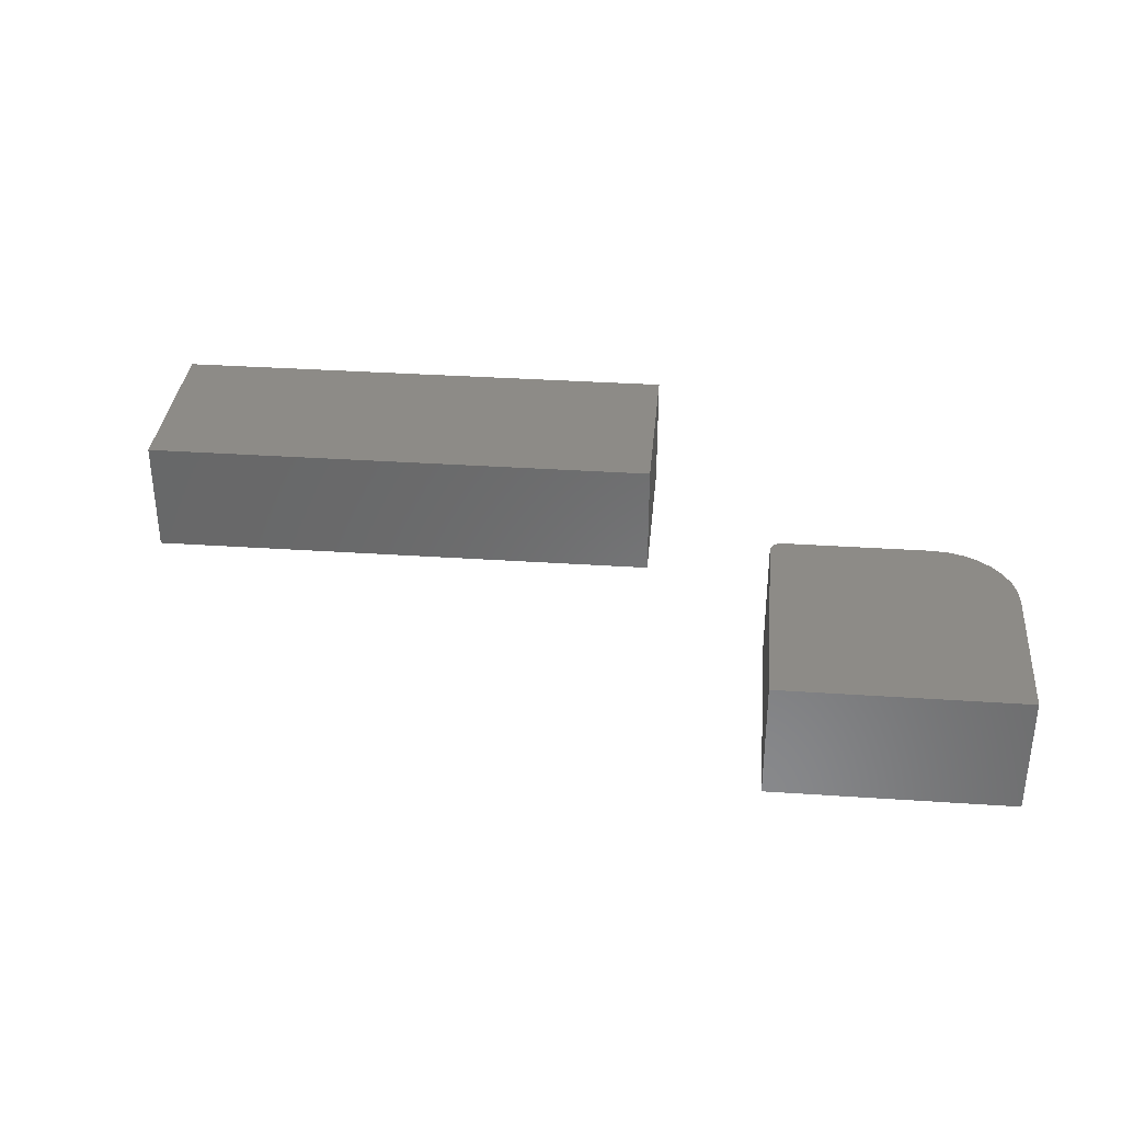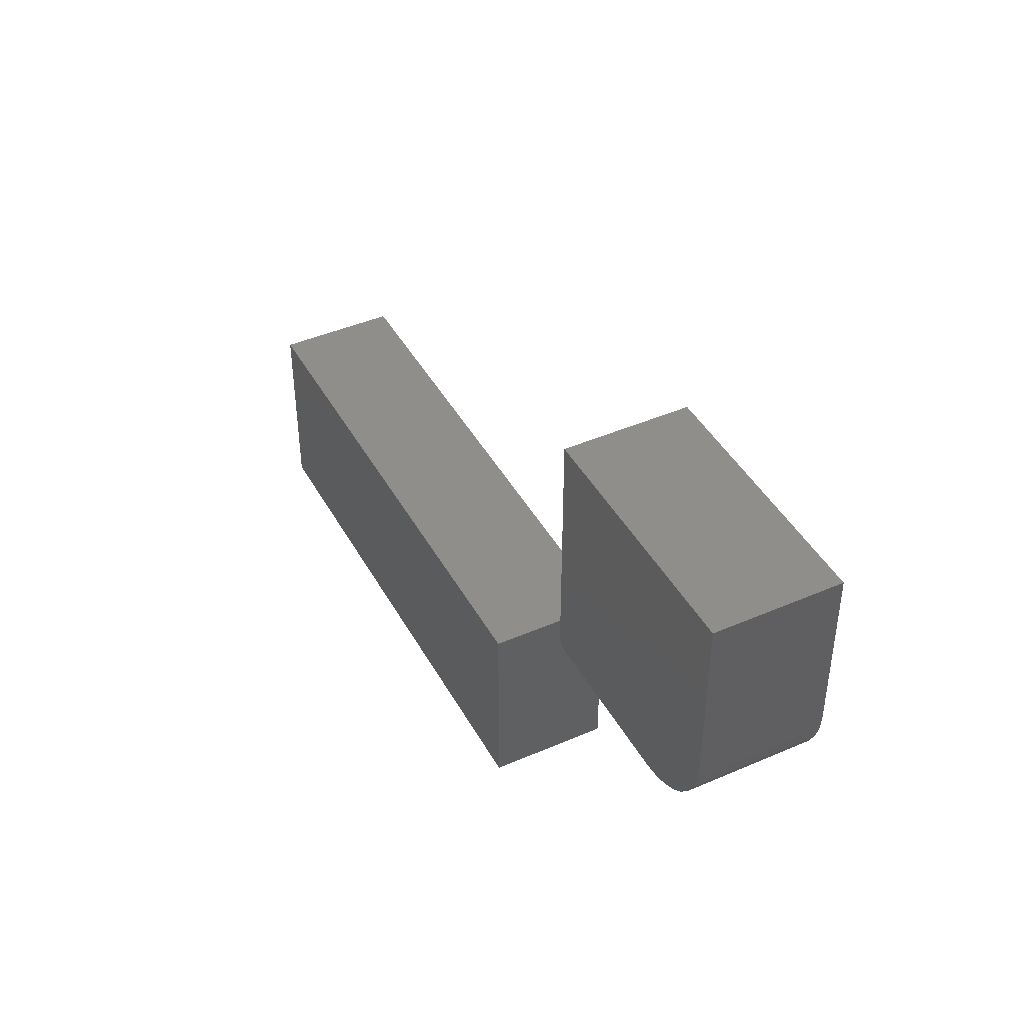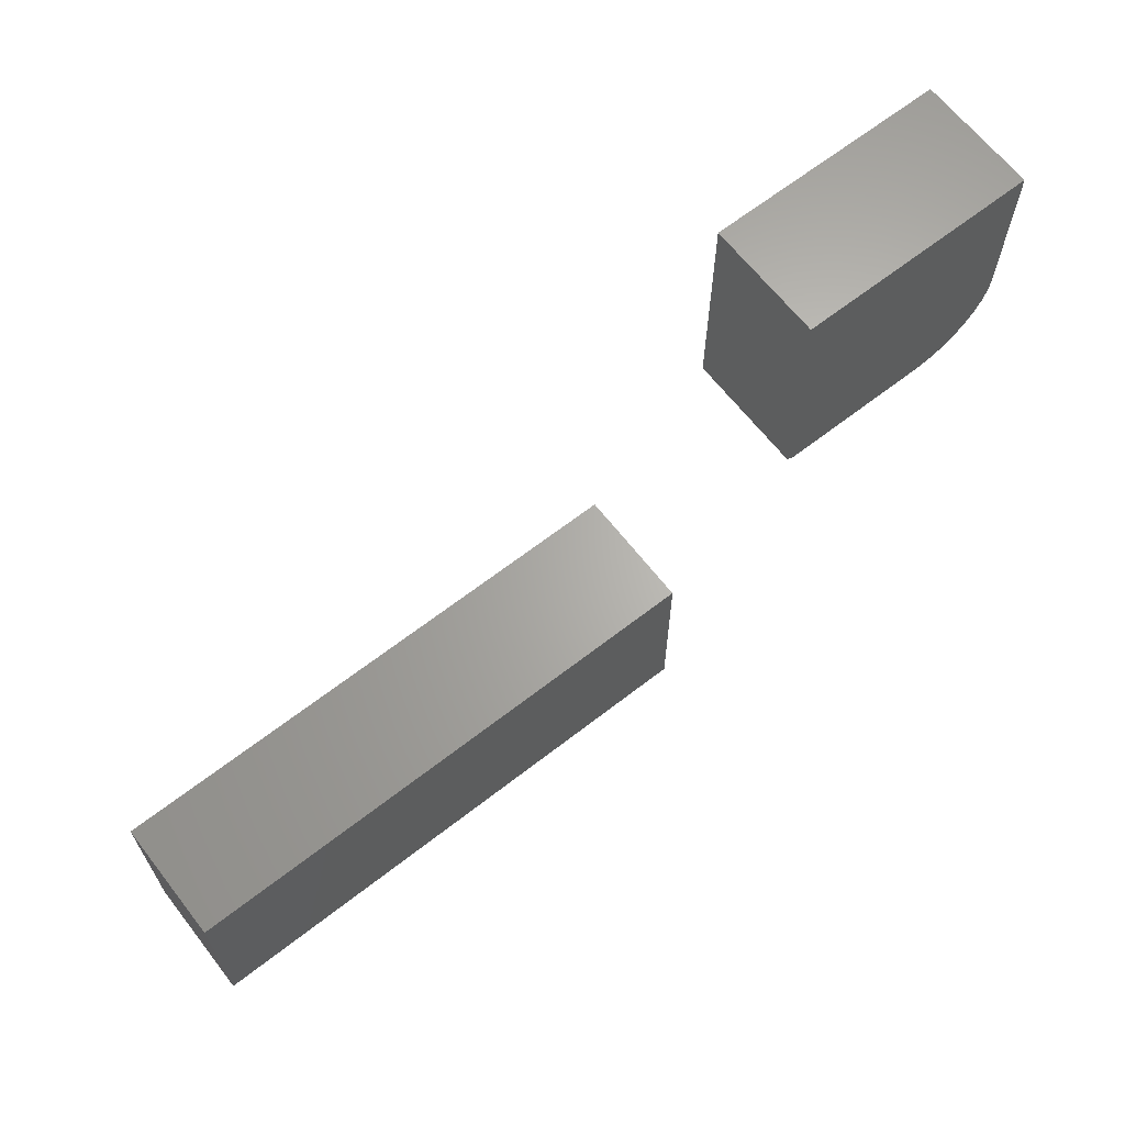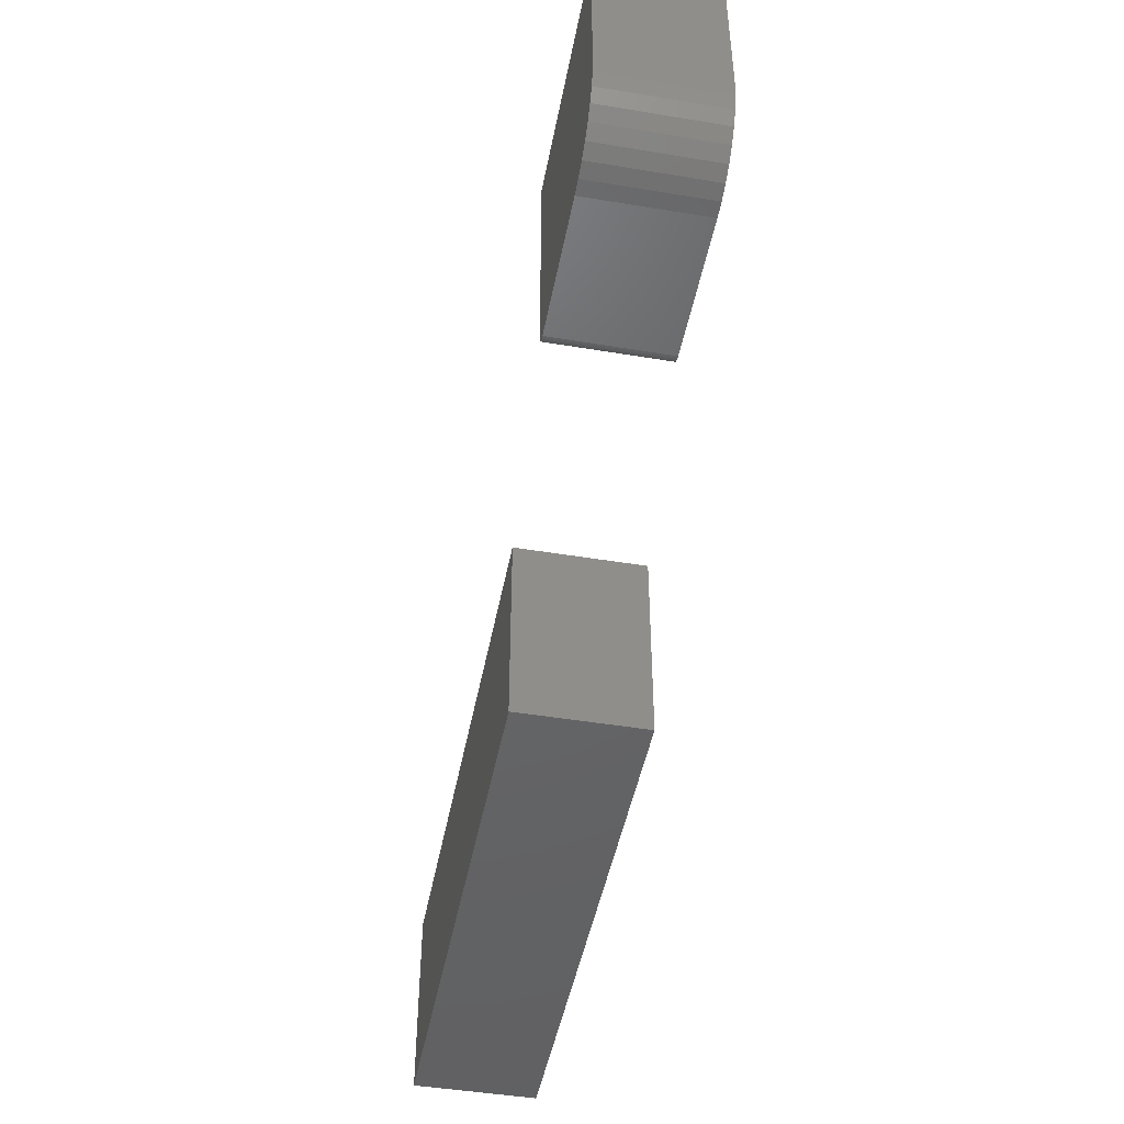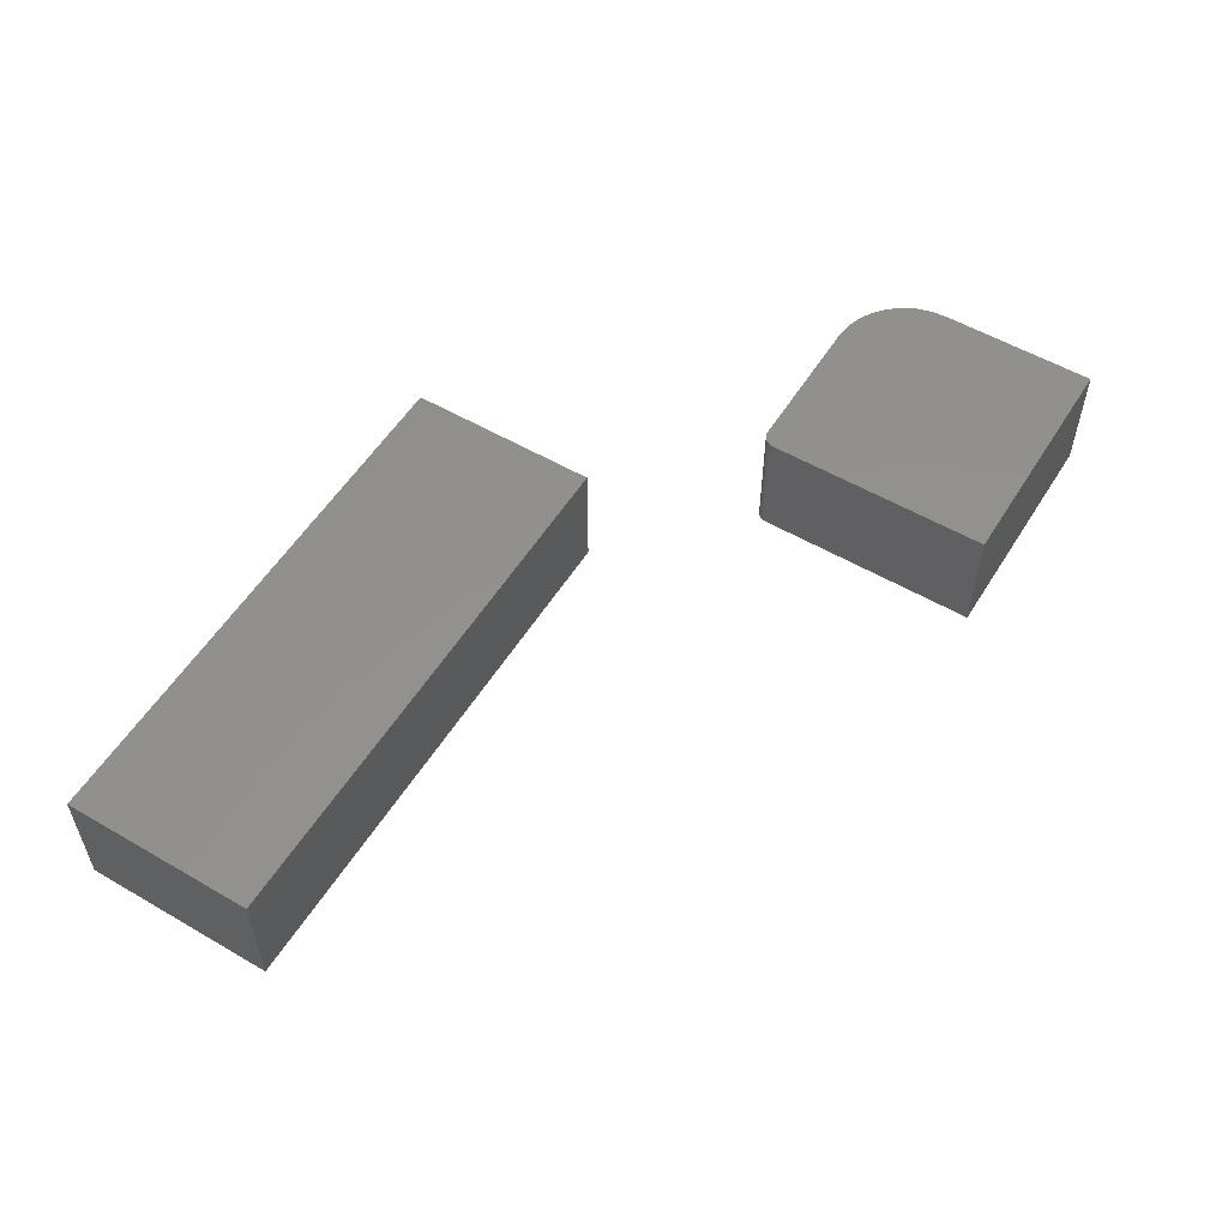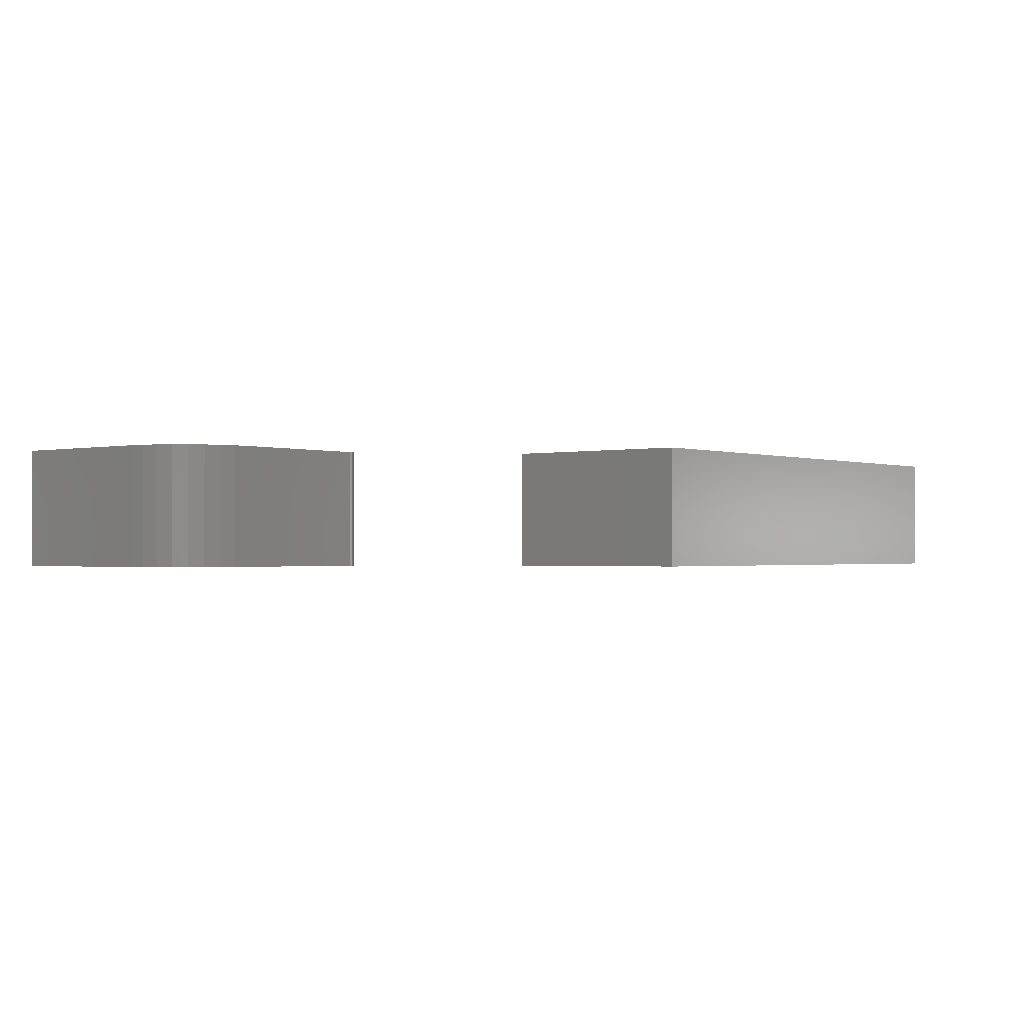
<metadata>
{"format":"stl","ext":"stl","renderer":"f3d","projection":"perspective","resolution":1024,"background":"white","views":[{"elev":34.2,"azim":5.2,"up":"+Y"},{"elev":43.2,"azim":62.8,"up":"+Z"},{"elev":65.3,"azim":-38.0,"up":"+Z"},{"elev":-46.6,"azim":79.3,"up":"+Z"},{"elev":55.2,"azim":-58.5,"up":"+Y"},{"elev":-1.2,"azim":128.8,"up":"+Y"}]}
</metadata>
<code>
# stl→obj: 50 verts, 92 faces
v 0.4844 -0.1406 0.25
v 0.6745 -0.1406 0.2518
v 0.4813 -0.1406 0.2503
v 0.6562 -0.1406 0.25
v 0.4784 -0.1406 0.2512
v 0.4688 -0.1406 0.2656
v 0.4691 -0.1406 0.2626
v 0.7083 -0.1406 0.2658
v 0.7225 -0.1406 0.2775
v 0.7342 -0.1406 0.2917
v 0.7429 -0.1406 0.3079
v 0.7482 -0.1406 0.3255
v 0.75 -0.1406 0.3438
v 0.75 -0.1406 0.5312
v 0.4688 -0.1406 0.5312
v 0.4699 -0.1406 0.2596
v 0.4714 -0.1406 0.2569
v 0.6921 -0.1406 0.2571
v 0.4733 -0.1406 0.2546
v 0.4757 -0.1406 0.2526
v 0.4813 7.148e-19 0.2503
v 0.6745 1.152e-17 0.2518
v 0.4844 8.674e-19 0.25
v 0.6562 1.041e-17 0.25
v 0.4784 6.015e-19 0.2512
v 0.4688 8.674e-19 0.2656
v 0.4688 1.561e-17 0.5312
v 0.75 3.123e-17 0.5312
v 0.75 2.082e-17 0.3438
v 0.7482 1.97e-17 0.3255
v 0.7429 1.843e-17 0.3079
v 0.7342 1.705e-17 0.2917
v 0.7225 1.561e-17 0.2775
v 0.7083 1.418e-17 0.2658
v 0.4691 7.148e-19 0.2626
v 0.6921 1.28e-17 0.2571
v 0.4714 5.317e-19 0.2569
v 0.4699 6.015e-19 0.2596
v 0.4757 5.317e-19 0.2526
v 0.4733 5.081e-19 0.2546
v 0.3203 -0.1406 0.1093
v -0.3125 -0.1406 0.1093
v 0.3203 -0.1406 -0.02393
v -0.3125 -0.1406 -0.1172
v 0.3203 -0.1406 -0.1172
v 0.3203 3.513e-17 -0.1172
v -0.3125 0 -0.1172
v 0.3203 4.03e-17 -0.02393
v -0.3125 1.257e-17 0.1093
v 0.3203 4.77e-17 0.1093
f 1 2 3
f 1 4 2
f 5 3 2
f 6 7 8
f 6 8 9
f 6 9 10
f 6 10 11
f 6 11 12
f 6 12 13
f 6 13 14
f 6 14 15
f 8 7 16
f 8 16 17
f 8 17 18
f 18 17 19
f 18 19 20
f 18 20 5
f 18 5 2
f 21 22 23
f 22 24 23
f 22 21 25
f 26 27 28
f 26 28 29
f 26 29 30
f 26 30 31
f 26 31 32
f 26 32 33
f 26 33 34
f 26 34 35
f 34 36 37
f 34 37 38
f 34 38 35
f 36 22 25
f 36 25 39
f 36 39 40
f 36 40 37
f 1 23 4
f 4 23 24
f 15 27 6
f 6 27 26
f 23 1 21
f 21 1 3
f 21 3 25
f 25 3 5
f 25 5 39
f 39 5 20
f 39 20 40
f 40 20 19
f 40 19 37
f 37 19 17
f 37 17 38
f 38 17 16
f 38 16 35
f 35 16 7
f 35 7 26
f 26 7 6
f 13 29 14
f 14 29 28
f 29 13 30
f 30 13 12
f 30 12 31
f 31 12 11
f 31 11 32
f 32 11 10
f 32 10 33
f 33 10 9
f 33 9 34
f 34 9 8
f 34 8 36
f 36 8 18
f 36 18 22
f 22 18 2
f 22 2 24
f 24 2 4
f 14 28 15
f 15 28 27
f 41 42 43
f 43 42 44
f 43 44 45
f 46 47 48
f 48 47 49
f 48 49 50
f 42 49 44
f 44 49 47
f 41 50 42
f 42 50 49
f 43 48 41
f 41 48 50
f 45 46 43
f 43 46 48
f 44 47 45
f 45 47 46

</code>
